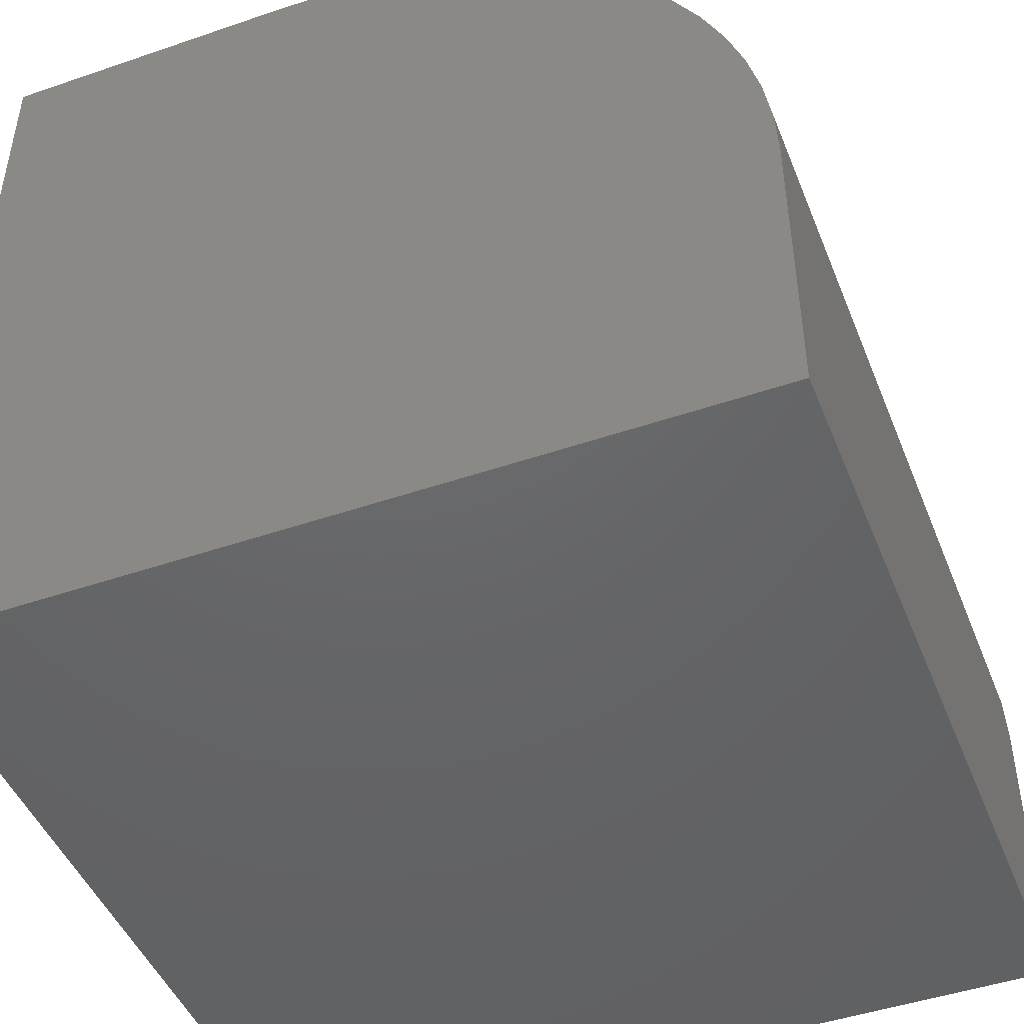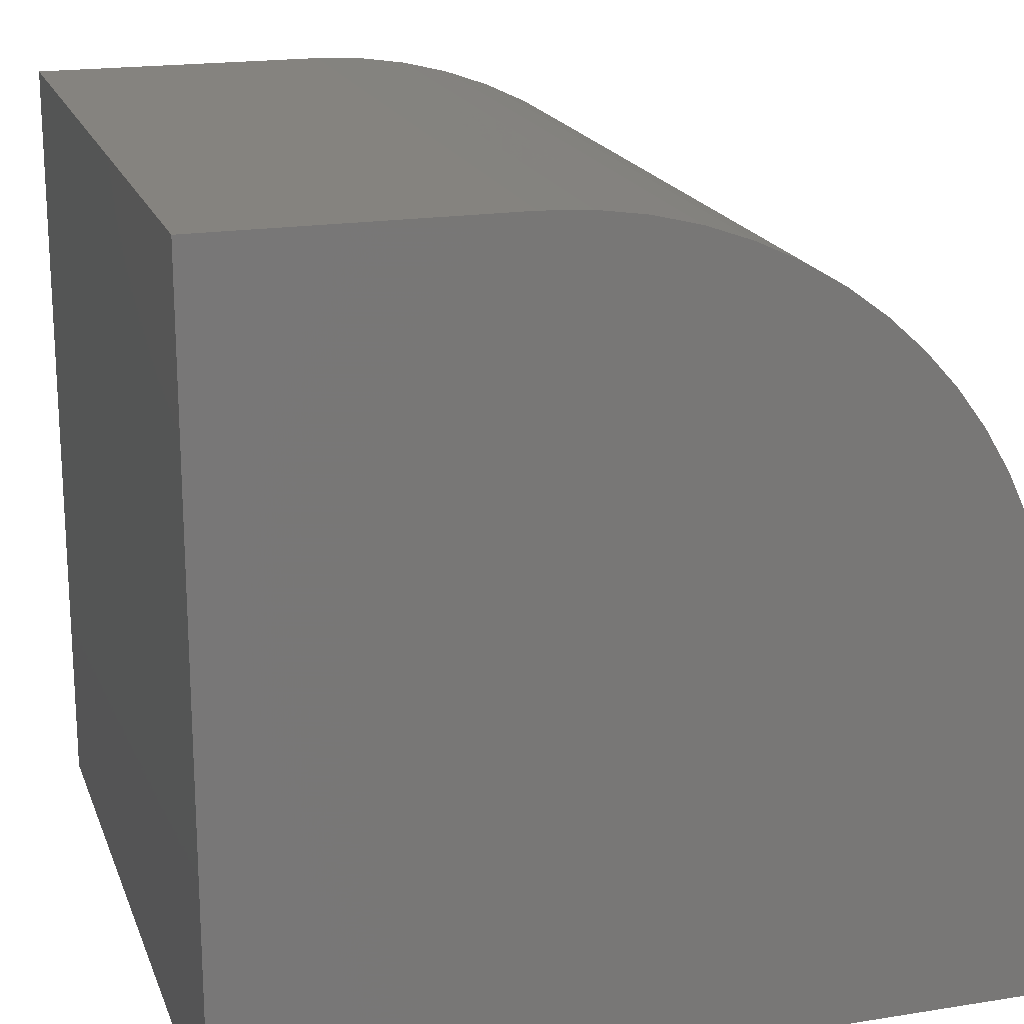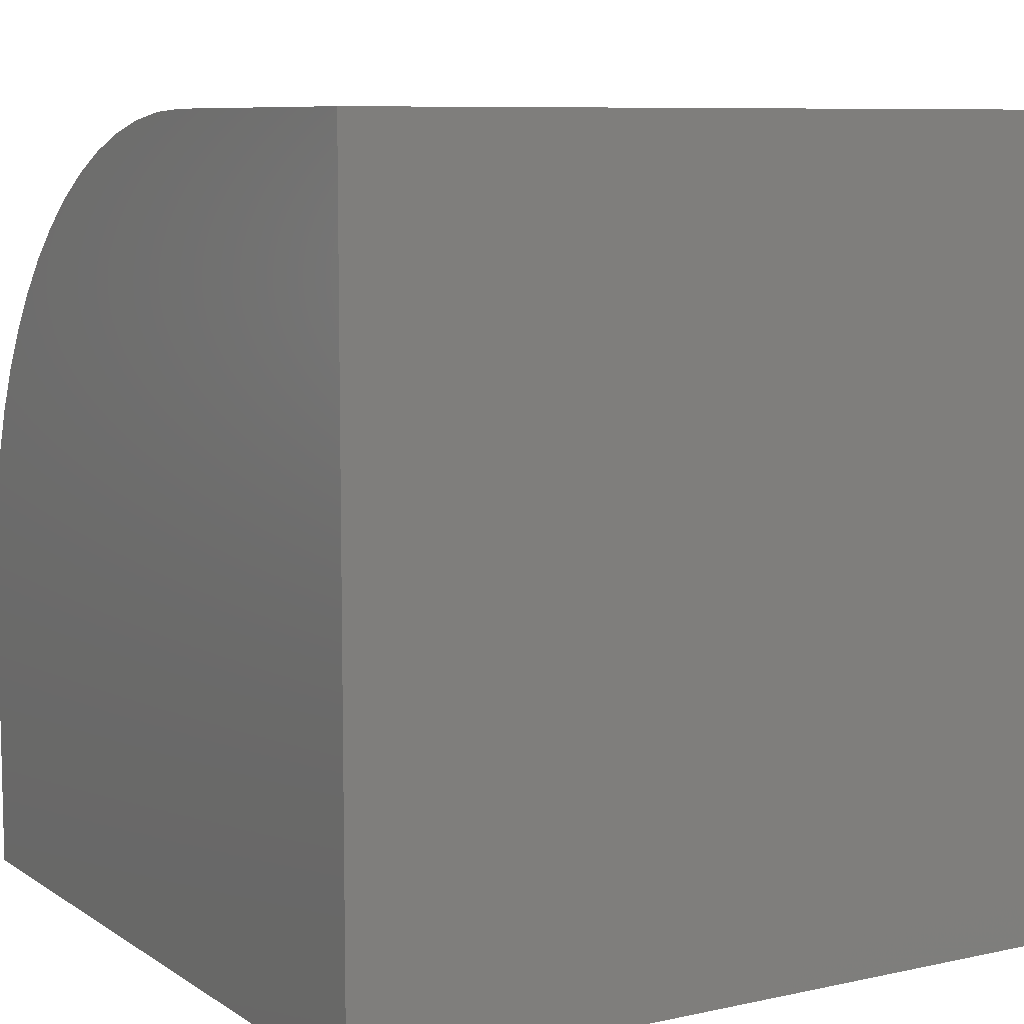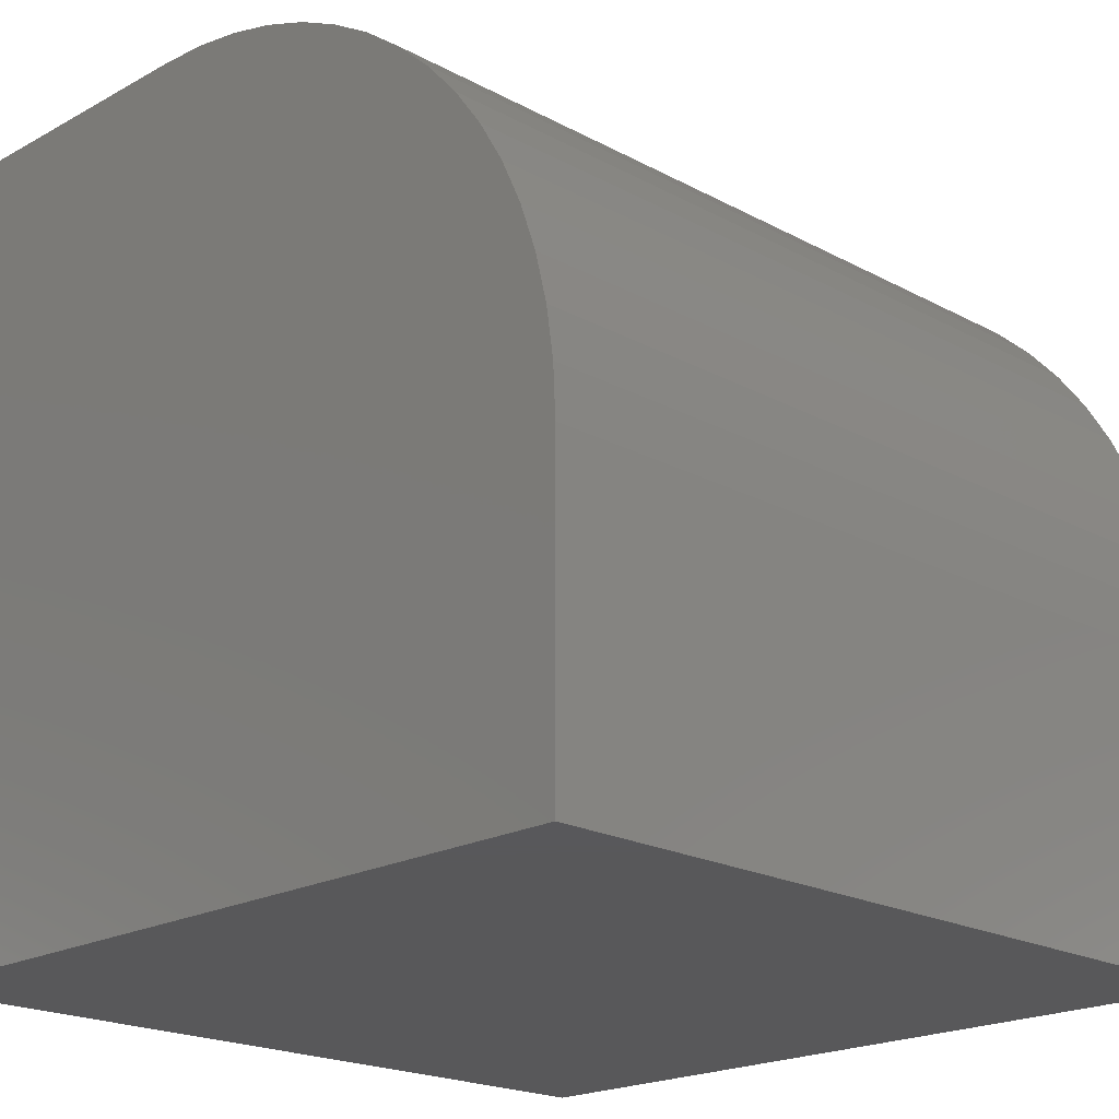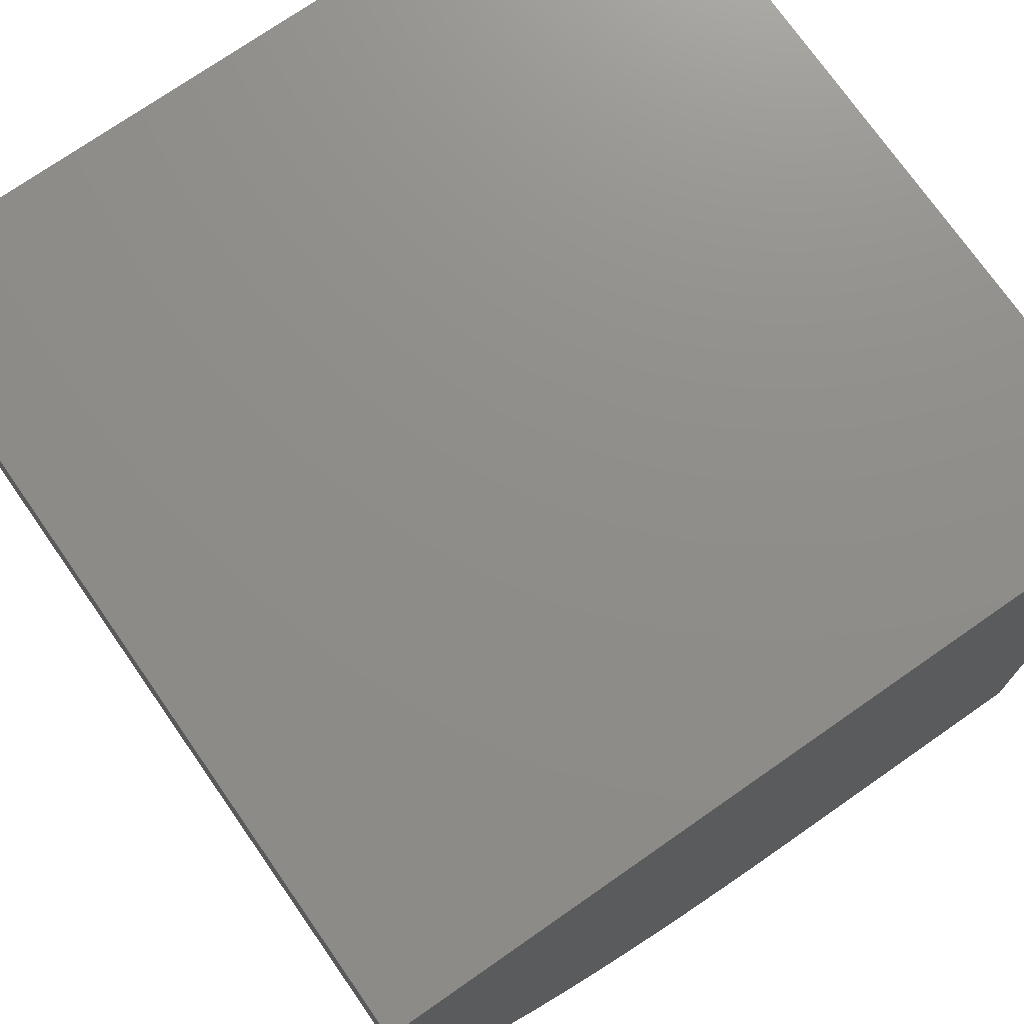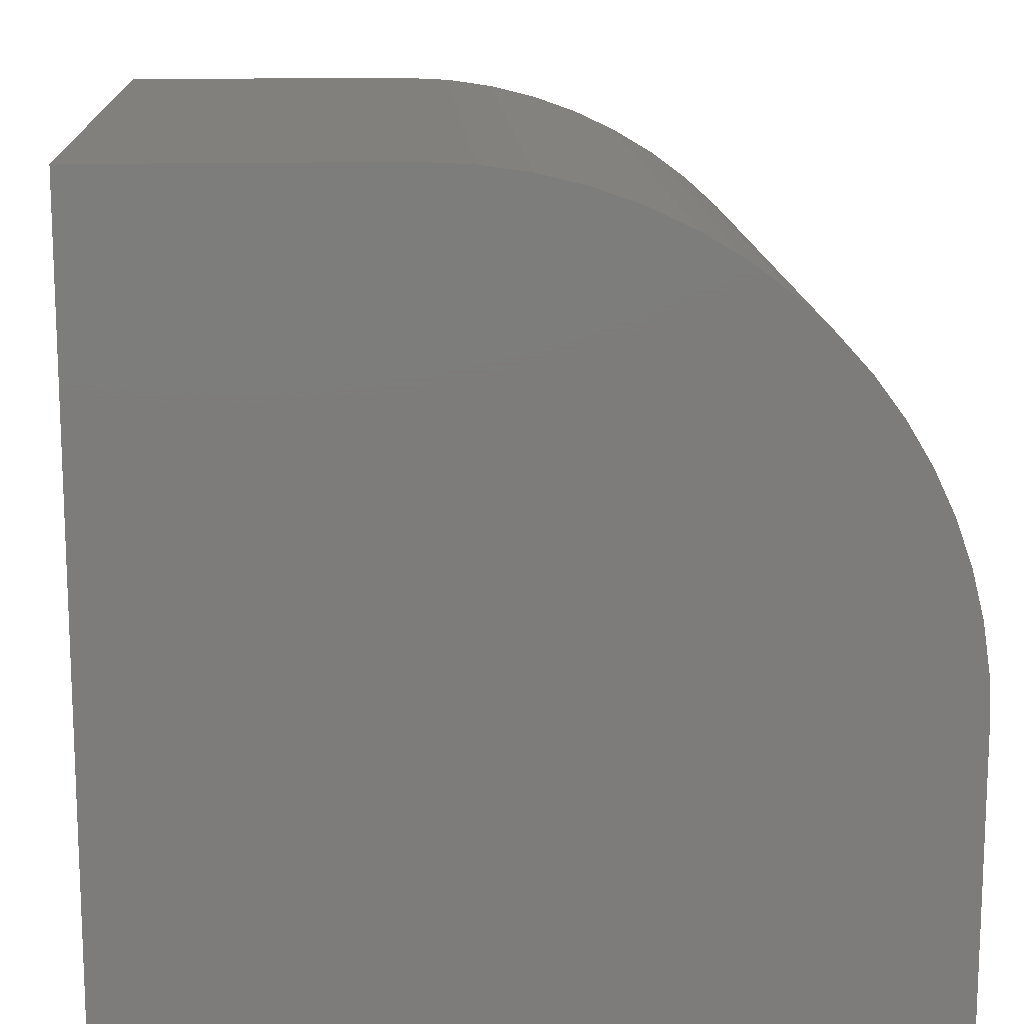
<metadata>
{"format":"stl","ext":"stl","renderer":"f3d","projection":"perspective","resolution":1024,"background":"white","views":[{"elev":-46.7,"azim":-68.7,"up":"+Z"},{"elev":18.9,"azim":-106.9,"up":"+Z"},{"elev":8.2,"azim":149.0,"up":"+Z"},{"elev":-20.1,"azim":-44.7,"up":"+Z"},{"elev":73.8,"azim":55.1,"up":"+Y"},{"elev":14.2,"azim":-93.0,"up":"+Z"}]}
</metadata>
<code>
# stl→obj: 40 verts, 76 faces
v 0 6.246 10
v 0 10 10
v 0 10 0
v 0 0 0
v 0 0 3.754
v 0 5.633 9.97
v 0 0.03007 4.367
v 0 0.12 4.973
v 0 0.2689 5.567
v 0 0.4754 6.144
v 0 0.7375 6.699
v 0 1.053 7.224
v 0 1.418 7.717
v 0 1.829 8.171
v 0 2.283 8.582
v 0 2.776 8.947
v 0 3.301 9.263
v 0 3.856 9.525
v 0 4.433 9.731
v 0 5.027 9.88
v 10 6.246 10
v 10 10 10
v 10 0 3.754
v 10 0 0
v 10 10 0
v 10 2.776 8.947
v 10 2.283 8.582
v 10 1.053 7.224
v 10 0.7375 6.699
v 10 0.4754 6.144
v 10 0.2689 5.567
v 10 0.12 4.973
v 10 0.03007 4.367
v 10 5.633 9.97
v 10 5.027 9.88
v 10 4.433 9.731
v 10 1.829 8.171
v 10 1.418 7.717
v 10 3.856 9.525
v 10 3.301 9.263
f 1 2 3
f 3 4 5
f 1 3 6
f 5 7 3
f 3 7 8
f 3 8 9
f 9 10 3
f 3 10 11
f 3 11 12
f 12 13 3
f 3 13 14
f 3 14 15
f 15 16 3
f 3 16 17
f 3 17 18
f 18 19 3
f 3 19 20
f 3 20 6
f 21 22 1
f 1 22 2
f 23 24 25
f 25 22 21
f 26 27 25
f 28 29 25
f 25 29 30
f 25 30 31
f 31 32 25
f 25 32 33
f 25 33 23
f 21 34 25
f 25 34 35
f 25 35 36
f 27 37 25
f 25 37 38
f 25 38 28
f 36 39 25
f 25 39 40
f 25 40 26
f 3 25 4
f 4 25 24
f 22 25 2
f 2 25 3
f 5 4 23
f 23 4 24
f 21 1 6
f 21 6 34
f 34 6 20
f 34 20 35
f 35 20 19
f 35 19 36
f 36 19 18
f 36 18 39
f 39 18 17
f 39 17 40
f 40 17 16
f 40 16 26
f 26 16 15
f 26 15 27
f 27 15 14
f 27 14 37
f 37 14 13
f 37 13 38
f 38 13 12
f 38 12 28
f 28 12 11
f 28 11 29
f 29 11 10
f 29 10 30
f 30 10 9
f 30 9 31
f 31 9 8
f 31 8 32
f 32 8 7
f 32 7 33
f 33 7 5
f 33 5 23

</code>
